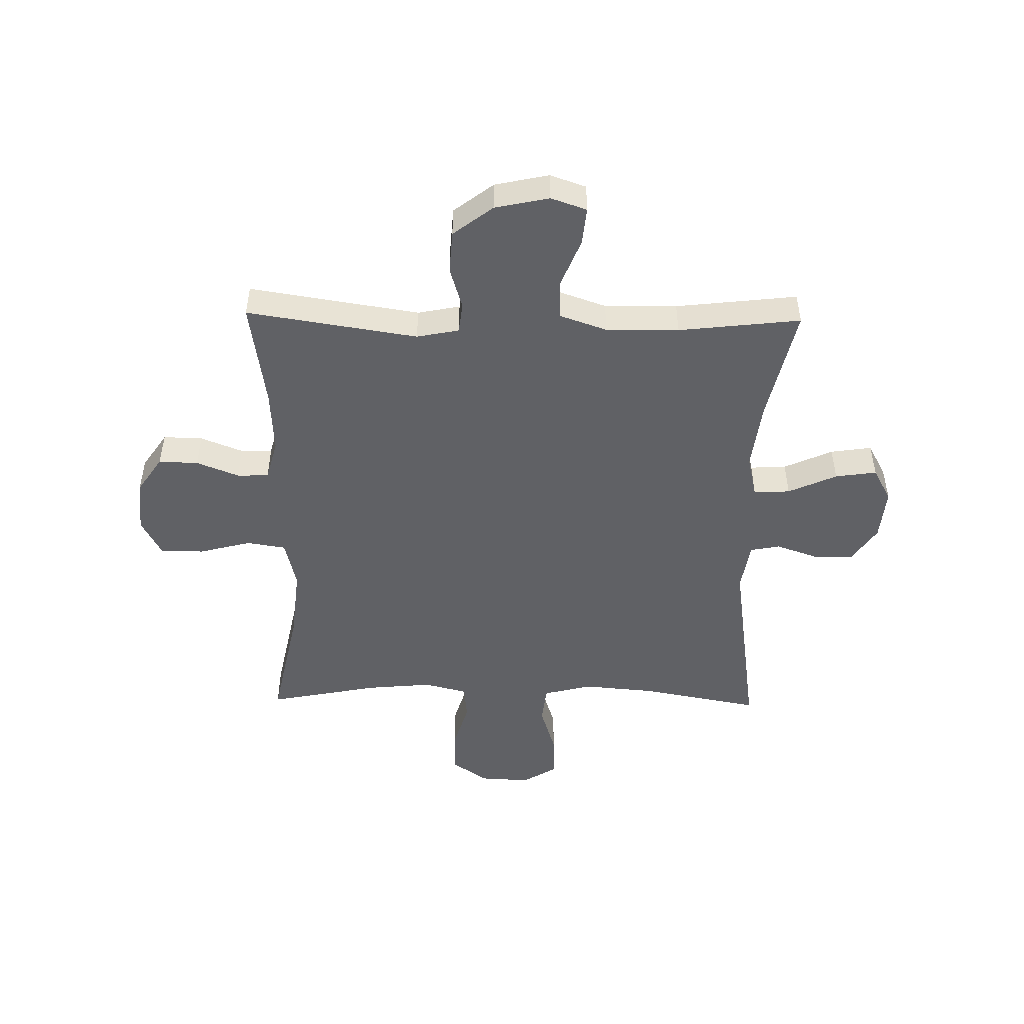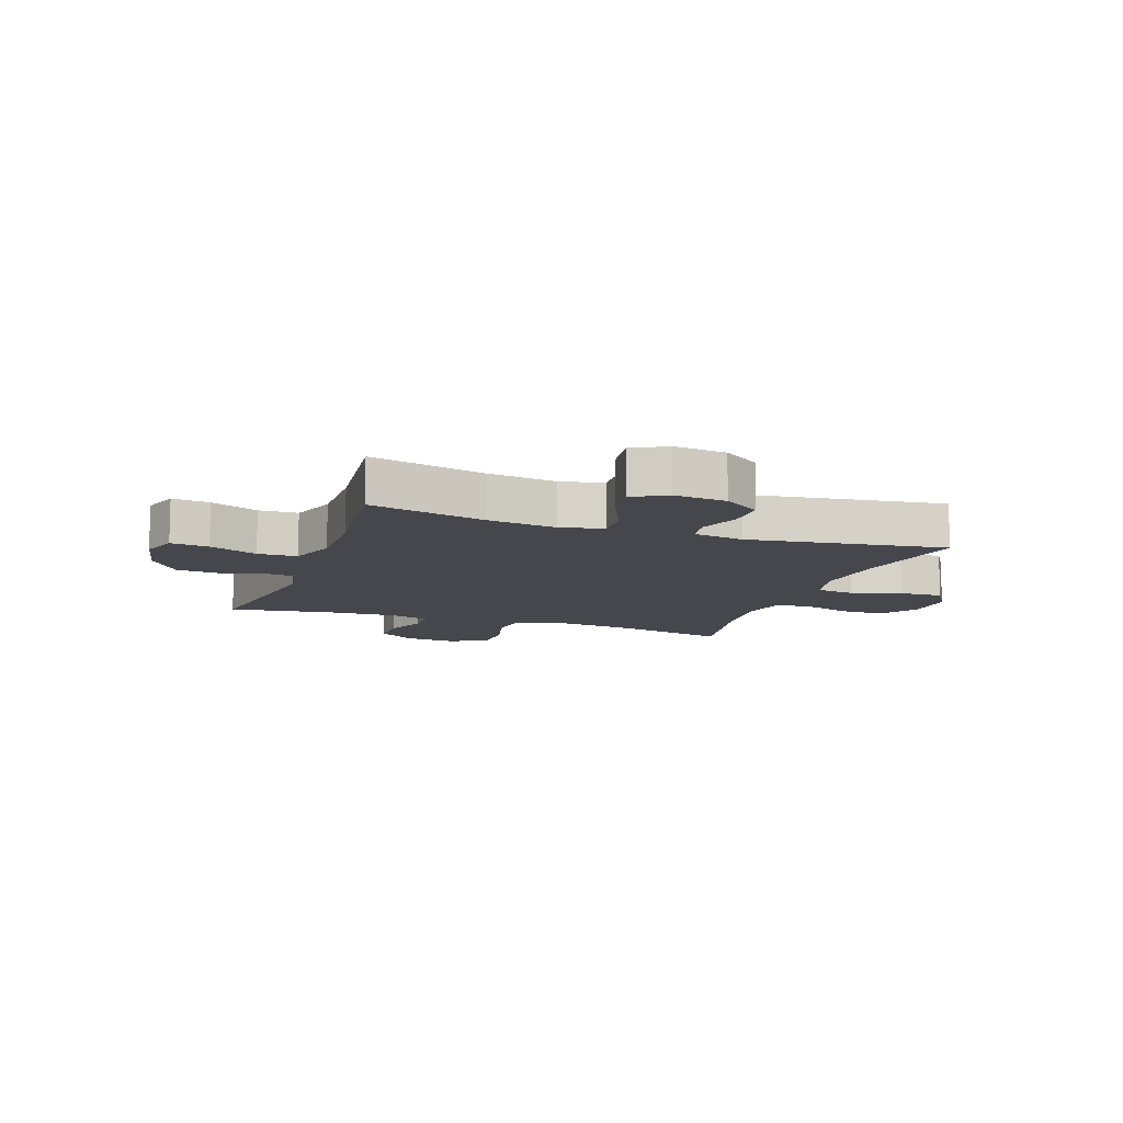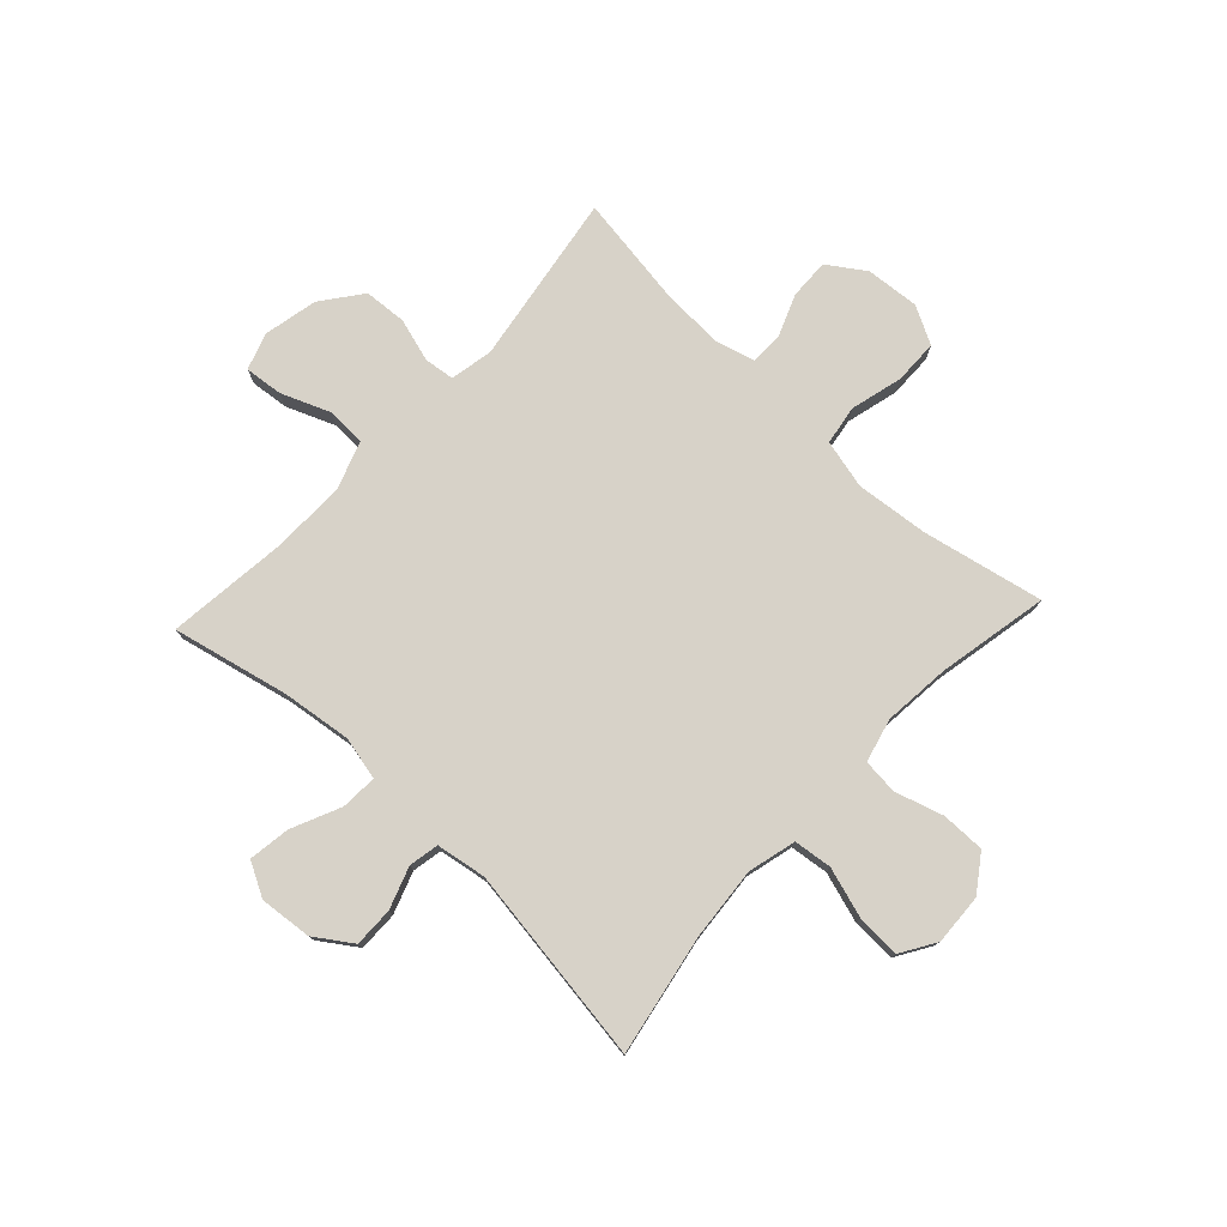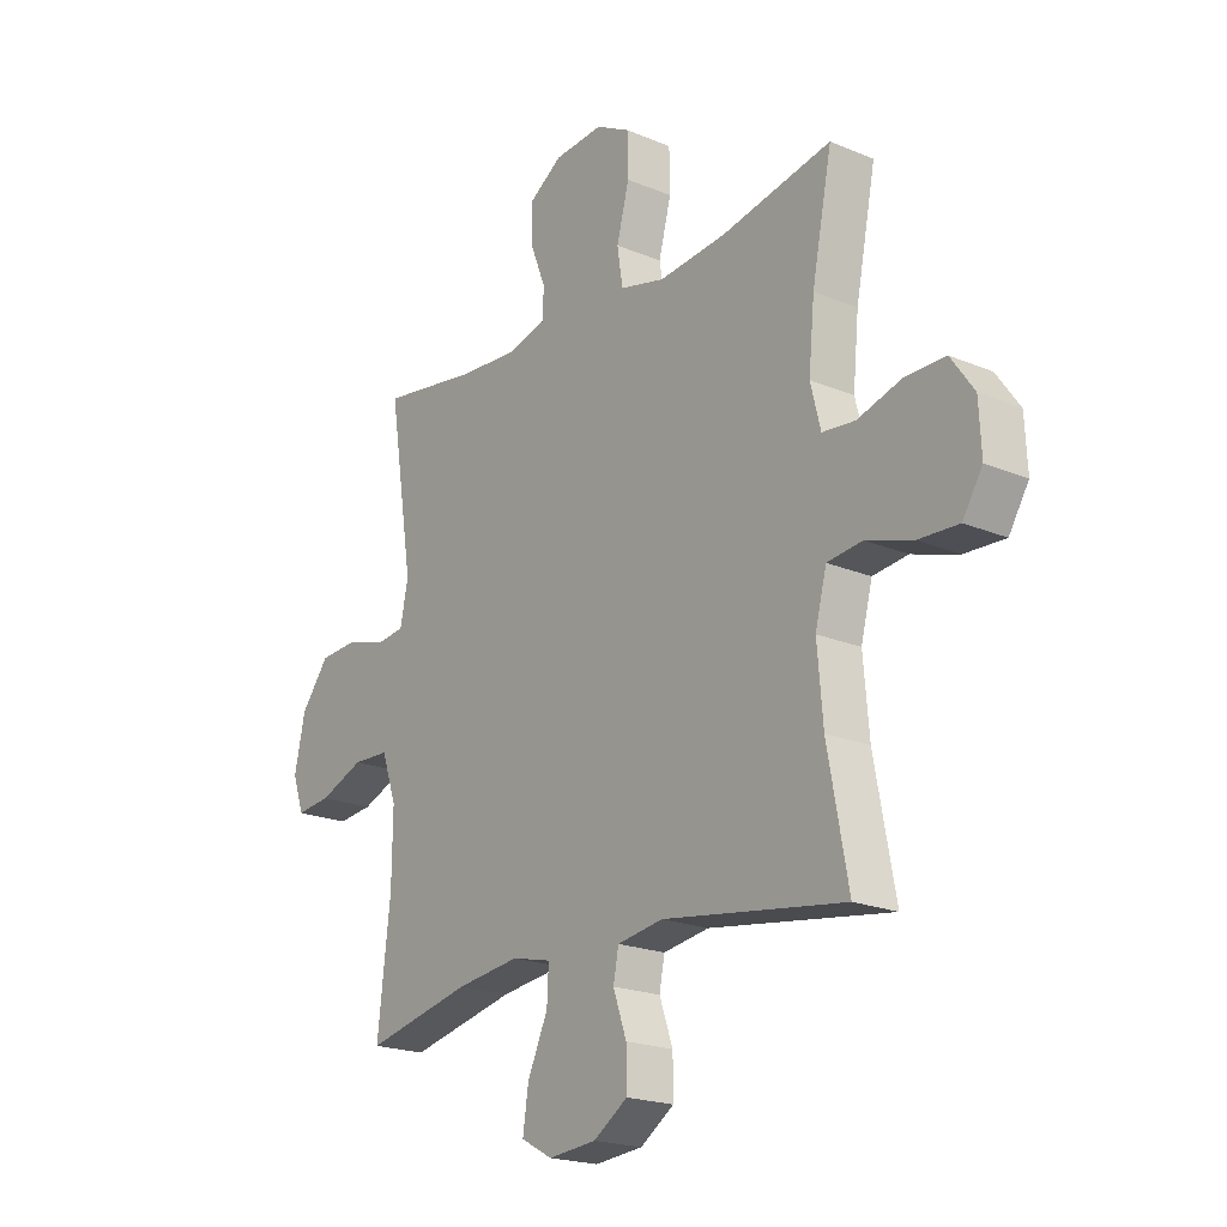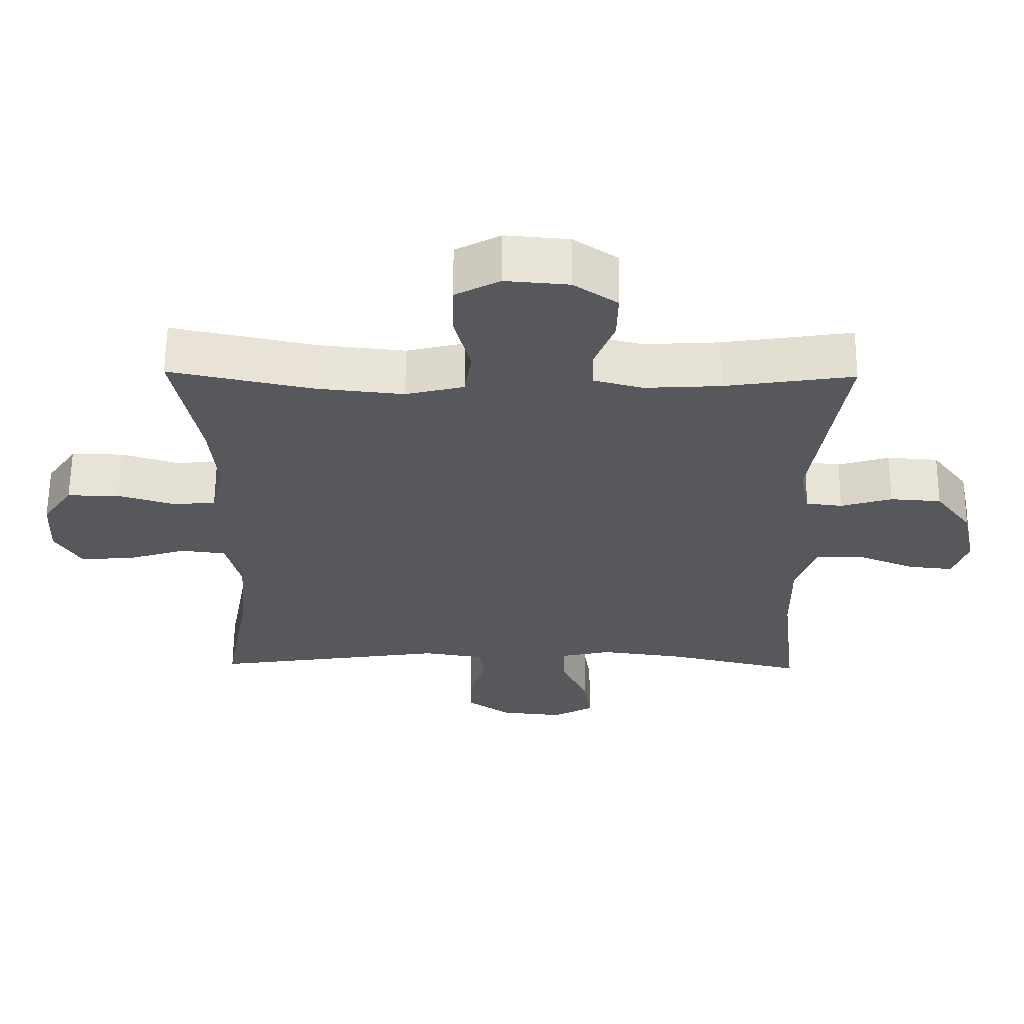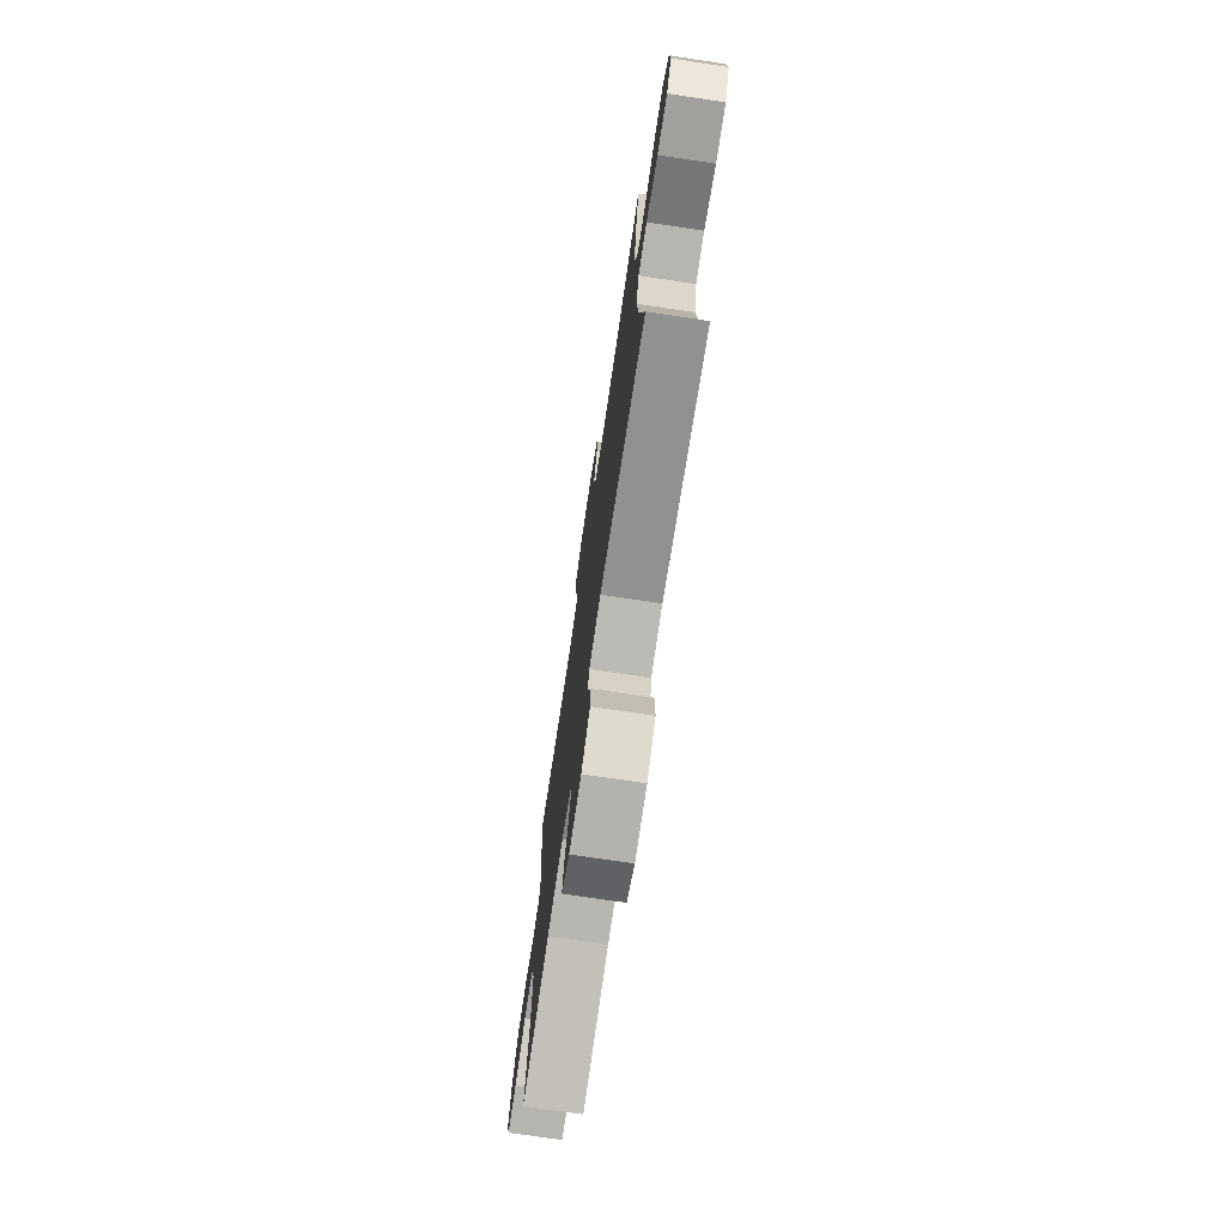
<metadata>
{"format":"obj","ext":"obj","renderer":"f3d","projection":"perspective","resolution":1024,"background":"white","views":[{"elev":-49.1,"azim":89.0,"up":"+Y"},{"elev":-10.9,"azim":160.4,"up":"+Y"},{"elev":77.4,"azim":-137.0,"up":"+Y"},{"elev":-20.3,"azim":-127.6,"up":"+Z"},{"elev":61.6,"azim":0.5,"up":"+Z"},{"elev":-74.3,"azim":-98.5,"up":"+Z"}]}
</metadata>
<code>
o path4594
v 0.3008 0.0375 0.4643
v 0.1858 0.0375 0.4576
v 0.1121 0.0375 0.4773
v 0.1108 0.0375 0.5341
v 0.1407 0.0375 0.6105
v 0.1426 0.0375 0.6818
v 0.07661 0.0375 0.7264
v -0.01897 0.0375 0.7343
v -0.08635 0.0375 0.6986
v -0.08746 0.0375 0.6196
v -0.06319 0.0375 0.5266
v -0.07414 0.0375 0.4562
v -0.162 0.0375 0.4348
v -0.2923 0.0375 0.4483
v -0.508 0.0375 0.4933
v -0.4689 0.0375 0.2952
v -0.4575 0.0375 0.1764
v -0.477 0.0375 0.09795
v -0.5406 0.0375 0.09179
v -0.6266 0.0375 0.1178
v -0.7049 0.0375 0.1182
v -0.75 0.0375 0.05385
v -0.7546 0.0375 -0.03772
v -0.716 0.0375 -0.1001
v -0.6377 0.0375 -0.09656
v -0.5474 0.0375 -0.06836
v -0.479 0.0375 -0.07652
v -0.457 0.0375 -0.1629
v -0.468 0.0375 -0.2927
v -0.508 0.0375 -0.5084
v -0.1539 0.0375 -0.4568
v -0.06442 0.0375 -0.4711
v -0.05396 0.0375 -0.5248
v -0.08007 0.0375 -0.5999
v -0.08083 0.0375 -0.6709
v -0.01463 0.0375 -0.7155
v 0.07888 0.0375 -0.7244
v 0.1397 0.0375 -0.6912
v 0.1287 0.0375 -0.6167
v 0.08928 0.0375 -0.5291
v 0.08578 0.0375 -0.4638
v 0.1627 0.0375 -0.446
v 0.2858 0.0375 -0.4616
v 0.4939 0.0375 -0.5084
v 0.4687 0.0375 -0.289
v 0.4672 0.0375 -0.1581
v 0.4965 0.0375 -0.07344
v 0.5672 0.0375 -0.07087
v 0.6538 0.0375 -0.1056
v 0.7217 0.0375 -0.1127
v 0.744 0.0375 -0.04802
v 0.7229 0.0375 0.04972
v 0.6683 0.0375 0.1211
v 0.592 0.0375 0.1262
v 0.5153 0.0375 0.1032
v 0.4611 0.0375 0.1097
v 0.4459 0.0375 0.1859
v 0.4939 0.0375 0.4933
v 0.3008 -0.0375 0.4643
v 0.1858 -0.0375 0.4576
v 0.1121 -0.0375 0.4773
v 0.1108 -0.0375 0.5341
v 0.1407 -0.0375 0.6105
v 0.1426 -0.0375 0.6818
v 0.07661 -0.0375 0.7264
v -0.01897 -0.0375 0.7343
v -0.08635 -0.0375 0.6986
v -0.08746 -0.0375 0.6196
v -0.06319 -0.0375 0.5266
v -0.07414 -0.0375 0.4562
v -0.162 -0.0375 0.4348
v -0.2923 -0.0375 0.4483
v -0.508 -0.0375 0.4933
v -0.4689 -0.0375 0.2952
v -0.4575 -0.0375 0.1764
v -0.477 -0.0375 0.09795
v -0.5406 -0.0375 0.09179
v -0.6266 -0.0375 0.1178
v -0.7049 -0.0375 0.1182
v -0.75 -0.0375 0.05385
v -0.7546 -0.0375 -0.03772
v -0.716 -0.0375 -0.1001
v -0.6377 -0.0375 -0.09656
v -0.5474 -0.0375 -0.06836
v -0.479 -0.0375 -0.07652
v -0.457 -0.0375 -0.1629
v -0.468 -0.0375 -0.2927
v -0.508 -0.0375 -0.5084
v -0.1539 -0.0375 -0.4568
v -0.06442 -0.0375 -0.4711
v -0.05396 -0.0375 -0.5248
v -0.08007 -0.0375 -0.5999
v -0.08083 -0.0375 -0.6709
v -0.01463 -0.0375 -0.7155
v 0.07888 -0.0375 -0.7244
v 0.1397 -0.0375 -0.6912
v 0.1287 -0.0375 -0.6167
v 0.08928 -0.0375 -0.5291
v 0.08578 -0.0375 -0.4638
v 0.1627 -0.0375 -0.446
v 0.2858 -0.0375 -0.4616
v 0.4939 -0.0375 -0.5084
v 0.4687 -0.0375 -0.289
v 0.4672 -0.0375 -0.1581
v 0.4965 -0.0375 -0.07344
v 0.5672 -0.0375 -0.07087
v 0.6538 -0.0375 -0.1056
v 0.7217 -0.0375 -0.1127
v 0.744 -0.0375 -0.04802
v 0.7229 -0.0375 0.04972
v 0.6683 -0.0375 0.1211
v 0.592 -0.0375 0.1262
v 0.5153 -0.0375 0.1032
v 0.4611 -0.0375 0.1097
v 0.4459 -0.0375 0.1859
v 0.4939 -0.0375 0.4933
v 0.07661 0.0375 0.7264
v -0.01897 0.0375 0.7343
v -0.08635 0.0375 0.6986
v -0.08635 0.0375 0.6986
v 0.1426 0.0375 0.6818
v -0.08746 0.0375 0.6196
v 0.1407 0.0375 0.6105
v -0.06319 0.0375 0.5266
v 0.1108 0.0375 0.5341
v 0.1121 0.0375 0.4773
v 0.1121 0.0375 0.4773
v -0.07414 0.0375 0.4562
v -0.07414 0.0375 0.4562
v 0.4939 0.0375 0.4933
v 0.4939 0.0375 0.4933
v 0.3008 0.0375 0.4643
v 0.1858 0.0375 0.4576
v -0.2923 0.0375 0.4483
v -0.508 0.0375 0.4933
v -0.508 0.0375 0.4933
v -0.162 0.0375 0.4348
v -0.4689 0.0375 0.2952
v 0.4459 0.0375 0.1859
v -0.4575 0.0375 0.1764
v 0.4611 0.0375 0.1097
v 0.4611 0.0375 0.1097
v -0.477 0.0375 0.09795
v -0.477 0.0375 0.09795
v 0.6683 0.0375 0.1211
v 0.592 0.0375 0.1262
v 0.5153 0.0375 0.1032
v 0.7229 0.0375 0.04972
v -0.6266 0.0375 0.1178
v -0.7049 0.0375 0.1182
v -0.75 0.0375 0.05385
v -0.5406 0.0375 0.09179
v -0.7546 0.0375 -0.03772
v 0.744 0.0375 -0.04802
v -0.716 0.0375 -0.1001
v -0.716 0.0375 -0.1001
v 0.7217 0.0375 -0.1127
v 0.7217 0.0375 -0.1127
v -0.5474 0.0375 -0.06836
v -0.479 0.0375 -0.07652
v -0.479 0.0375 -0.07652
v -0.6377 0.0375 -0.09656
v 0.6538 0.0375 -0.1056
v 0.5672 0.0375 -0.07087
v 0.4965 0.0375 -0.07344
v 0.4965 0.0375 -0.07344
v 0.4672 0.0375 -0.1581
v -0.457 0.0375 -0.1629
v 0.4687 0.0375 -0.289
v -0.468 0.0375 -0.2927
v 0.4939 0.0375 -0.5084
v 0.4939 0.0375 -0.5084
v 0.1627 0.0375 -0.446
v 0.2858 0.0375 -0.4616
v 0.08578 0.0375 -0.4638
v 0.08578 0.0375 -0.4638
v -0.1539 0.0375 -0.4568
v -0.06442 0.0375 -0.4711
v -0.06442 0.0375 -0.4711
v 0.08928 0.0375 -0.5291
v -0.05396 0.0375 -0.5248
v -0.508 0.0375 -0.5084
v -0.508 0.0375 -0.5084
v -0.08007 0.0375 -0.5999
v 0.1287 0.0375 -0.6167
v -0.08083 0.0375 -0.6709
v 0.1397 0.0375 -0.6912
v 0.1397 0.0375 -0.6912
v -0.01463 0.0375 -0.7155
v 0.07888 0.0375 -0.7244
v 0.07661 -0.0375 0.7264
v -0.01897 -0.0375 0.7343
v -0.08635 -0.0375 0.6986
v -0.08635 -0.0375 0.6986
v 0.1426 -0.0375 0.6818
v -0.08746 -0.0375 0.6196
v 0.1407 -0.0375 0.6105
v -0.06319 -0.0375 0.5266
v 0.1108 -0.0375 0.5341
v 0.1121 -0.0375 0.4773
v 0.1121 -0.0375 0.4773
v -0.07414 -0.0375 0.4562
v -0.07414 -0.0375 0.4562
v 0.4939 -0.0375 0.4933
v 0.4939 -0.0375 0.4933
v 0.3008 -0.0375 0.4643
v 0.1858 -0.0375 0.4576
v -0.2923 -0.0375 0.4483
v -0.508 -0.0375 0.4933
v -0.508 -0.0375 0.4933
v -0.162 -0.0375 0.4348
v -0.4689 -0.0375 0.2952
v 0.4459 -0.0375 0.1859
v -0.4575 -0.0375 0.1764
v 0.4611 -0.0375 0.1097
v 0.4611 -0.0375 0.1097
v -0.477 -0.0375 0.09795
v -0.477 -0.0375 0.09795
v 0.6683 -0.0375 0.1211
v 0.592 -0.0375 0.1262
v 0.5153 -0.0375 0.1032
v 0.7229 -0.0375 0.04972
v -0.6266 -0.0375 0.1178
v -0.7049 -0.0375 0.1182
v -0.75 -0.0375 0.05385
v -0.5406 -0.0375 0.09179
v -0.7546 -0.0375 -0.03772
v 0.744 -0.0375 -0.04802
v -0.716 -0.0375 -0.1001
v -0.716 -0.0375 -0.1001
v 0.7217 -0.0375 -0.1127
v 0.7217 -0.0375 -0.1127
v -0.5474 -0.0375 -0.06836
v -0.479 -0.0375 -0.07652
v -0.479 -0.0375 -0.07652
v -0.6377 -0.0375 -0.09656
v 0.6538 -0.0375 -0.1056
v 0.5672 -0.0375 -0.07087
v 0.4965 -0.0375 -0.07344
v 0.4965 -0.0375 -0.07344
v 0.4672 -0.0375 -0.1581
v -0.457 -0.0375 -0.1629
v 0.4687 -0.0375 -0.289
v -0.468 -0.0375 -0.2927
v 0.4939 -0.0375 -0.5084
v 0.4939 -0.0375 -0.5084
v 0.1627 -0.0375 -0.446
v 0.2858 -0.0375 -0.4616
v 0.08578 -0.0375 -0.4638
v 0.08578 -0.0375 -0.4638
v -0.1539 -0.0375 -0.4568
v -0.06442 -0.0375 -0.4711
v -0.06442 -0.0375 -0.4711
v 0.08928 -0.0375 -0.5291
v -0.05396 -0.0375 -0.5248
v -0.508 -0.0375 -0.5084
v -0.508 -0.0375 -0.5084
v -0.08007 -0.0375 -0.5999
v 0.1287 -0.0375 -0.6167
v -0.08083 -0.0375 -0.6709
v 0.1397 -0.0375 -0.6912
v 0.1397 -0.0375 -0.6912
v -0.01463 -0.0375 -0.7155
v 0.07888 -0.0375 -0.7244
f 249 202 211
f 251 244 256
f 241 215 247
f 191 192 196
f 198 200 199
f 263 259 258
f 255 249 252
f 214 211 208
f 220 238 222
f 196 192 193
f 213 207 202
f 231 228 237
f 254 258 259
f 264 259 263
f 207 213 206
f 248 243 247
f 249 215 202
f 254 249 255
f 221 238 220
f 191 197 195
f 234 211 217
f 233 223 236
f 243 241 247
f 237 222 238
f 222 237 228
f 245 243 248
f 226 223 233
f 202 200 198
f 215 213 202
f 251 242 244
f 247 215 249
f 249 211 252
f 217 211 214
f 252 211 242
f 236 227 229
f 220 222 219
f 191 196 197
f 202 207 200
f 214 208 212
f 212 208 209
f 198 199 196
f 197 196 199
f 236 225 227
f 234 217 226
f 238 221 239
f 242 211 234
f 225 223 224
f 239 215 241
f 239 221 215
f 258 254 255
f 252 242 251
f 206 213 204
f 223 225 236
f 234 226 233
f 261 259 264
f 260 263 258
f 7 8 66 65
f 8 120 194 66
f 6 7 65 64
f 9 10 68 67
f 5 6 64 63
f 10 11 69 68
f 4 5 63 62
f 127 4 62 201
f 11 129 203 69
f 131 1 59 205
f 2 3 61 60
f 14 136 210 72
f 1 2 60 59
f 12 13 71 70
f 13 14 72 71
f 15 16 74 73
f 57 58 116 115
f 16 17 75 74
f 142 57 115 216
f 17 144 218 75
f 53 54 112 111
f 54 55 113 112
f 52 53 111 110
f 20 21 79 78
f 21 22 80 79
f 19 20 78 77
f 55 56 114 113
f 18 19 77 76
f 22 23 81 80
f 51 52 110 109
f 23 156 230 81
f 158 51 109 232
f 26 161 235 84
f 25 26 84 83
f 24 25 83 82
f 49 50 108 107
f 48 49 107 106
f 166 48 106 240
f 46 47 105 104
f 27 28 86 85
f 45 46 104 103
f 28 29 87 86
f 172 45 103 246
f 42 43 101 100
f 176 42 100 250
f 31 179 253 89
f 40 41 99 98
f 32 33 91 90
f 183 31 89 257
f 29 30 88 87
f 43 44 102 101
f 33 34 92 91
f 39 40 98 97
f 34 35 93 92
f 188 39 97 262
f 35 36 94 93
f 37 38 96 95
f 36 37 95 94
f 175 137 128
f 177 182 170
f 167 173 141
f 117 122 118
f 124 125 126
f 189 184 185
f 181 178 175
f 140 134 137
f 146 148 164
f 122 119 118
f 139 128 133
f 157 163 154
f 180 185 184
f 190 189 185
f 133 132 139
f 174 173 169
f 175 128 141
f 180 181 175
f 147 146 164
f 117 121 123
f 160 143 137
f 159 162 149
f 169 173 167
f 163 164 148
f 148 154 163
f 171 174 169
f 152 159 149
f 128 124 126
f 141 128 139
f 177 170 168
f 173 175 141
f 175 178 137
f 143 140 137
f 178 168 137
f 162 155 153
f 146 145 148
f 117 123 122
f 128 126 133
f 140 138 134
f 138 135 134
f 124 122 125
f 123 125 122
f 162 153 151
f 160 152 143
f 164 165 147
f 168 160 137
f 151 150 149
f 165 167 141
f 165 141 147
f 184 181 180
f 178 177 168
f 132 130 139
f 149 162 151
f 160 159 152
f 187 190 185
f 186 184 189

</code>
